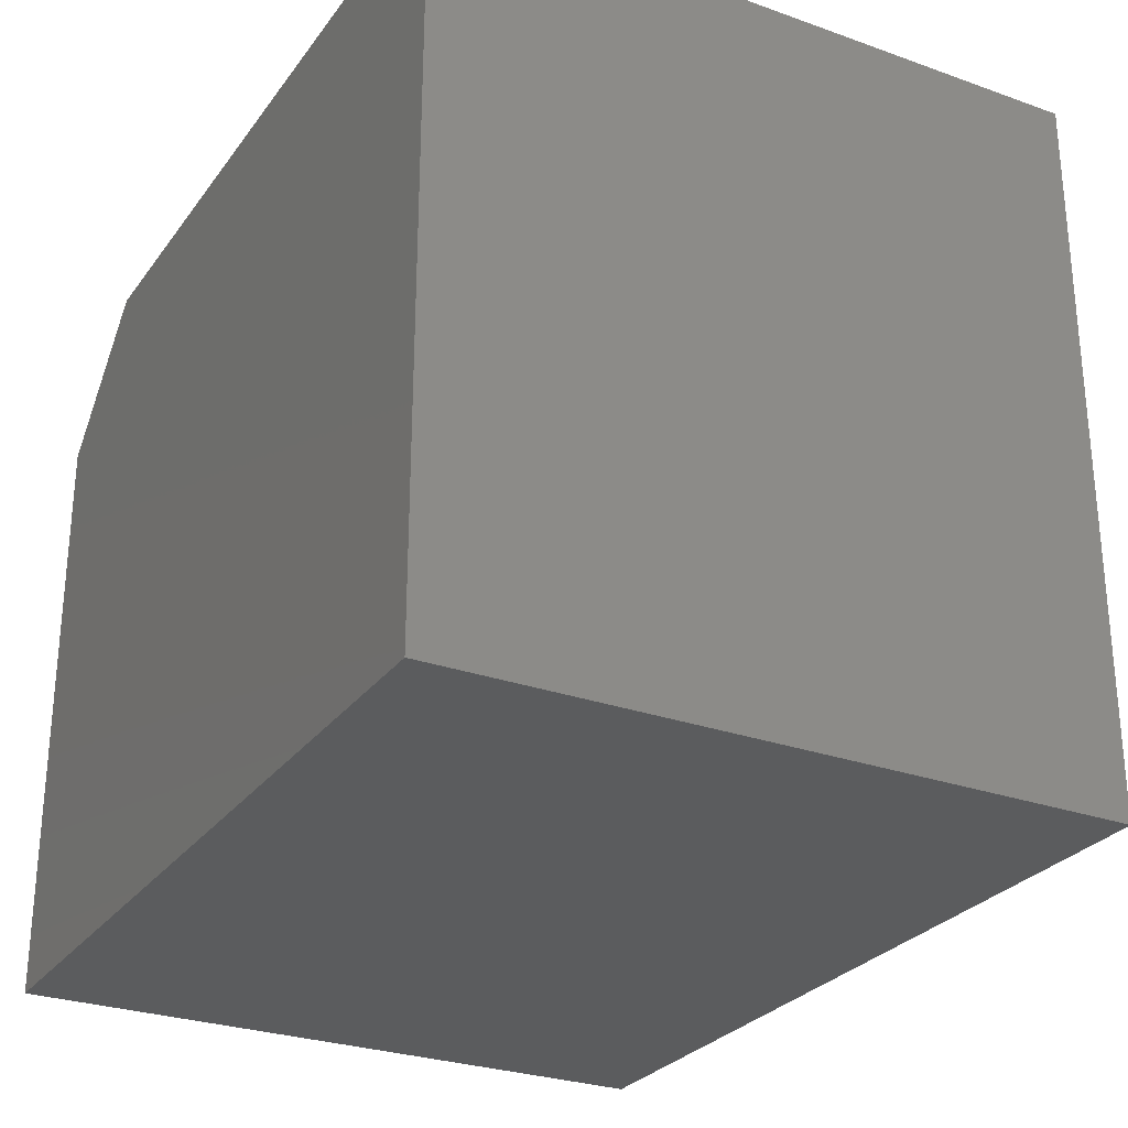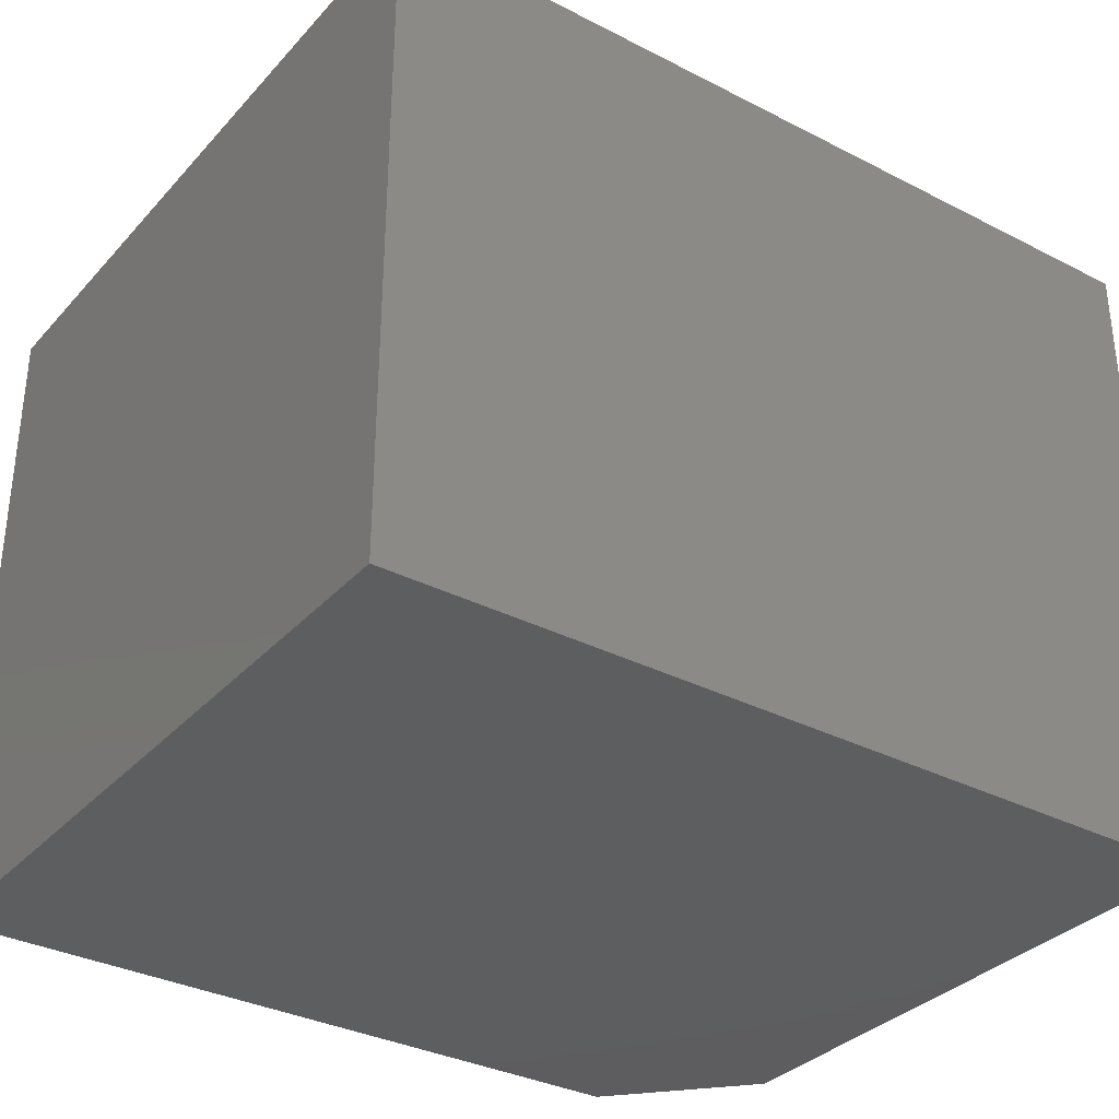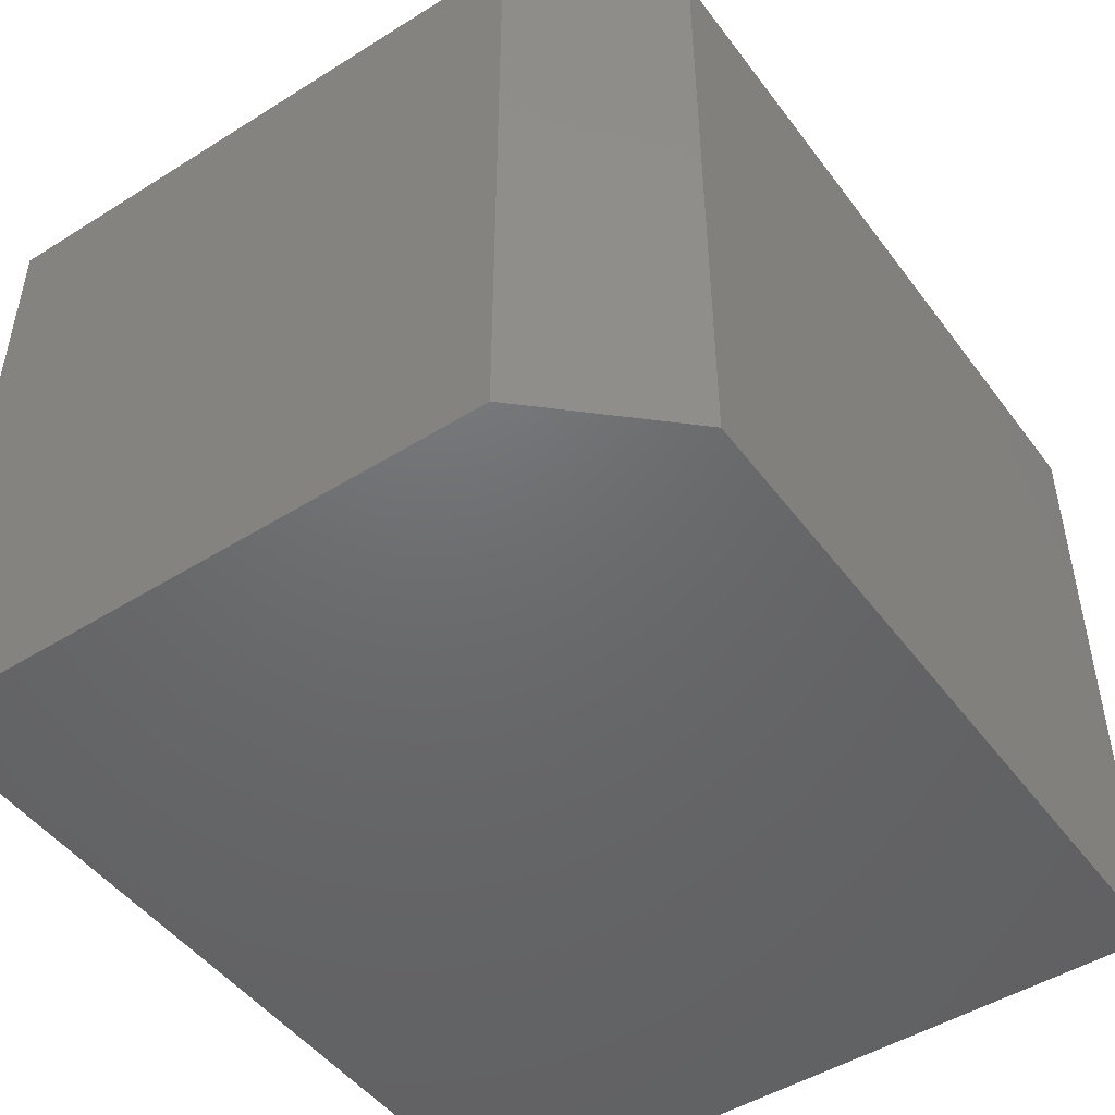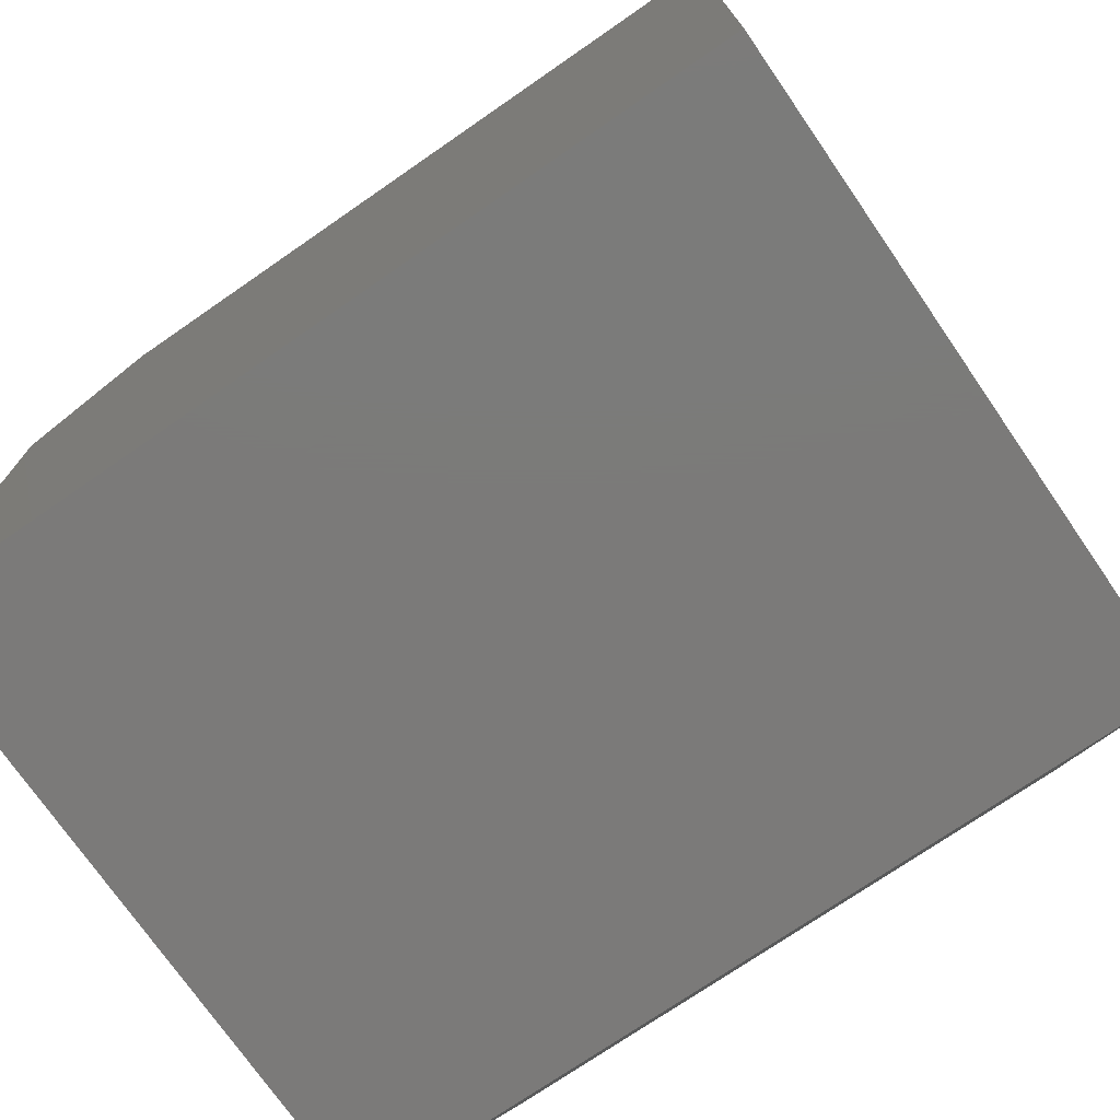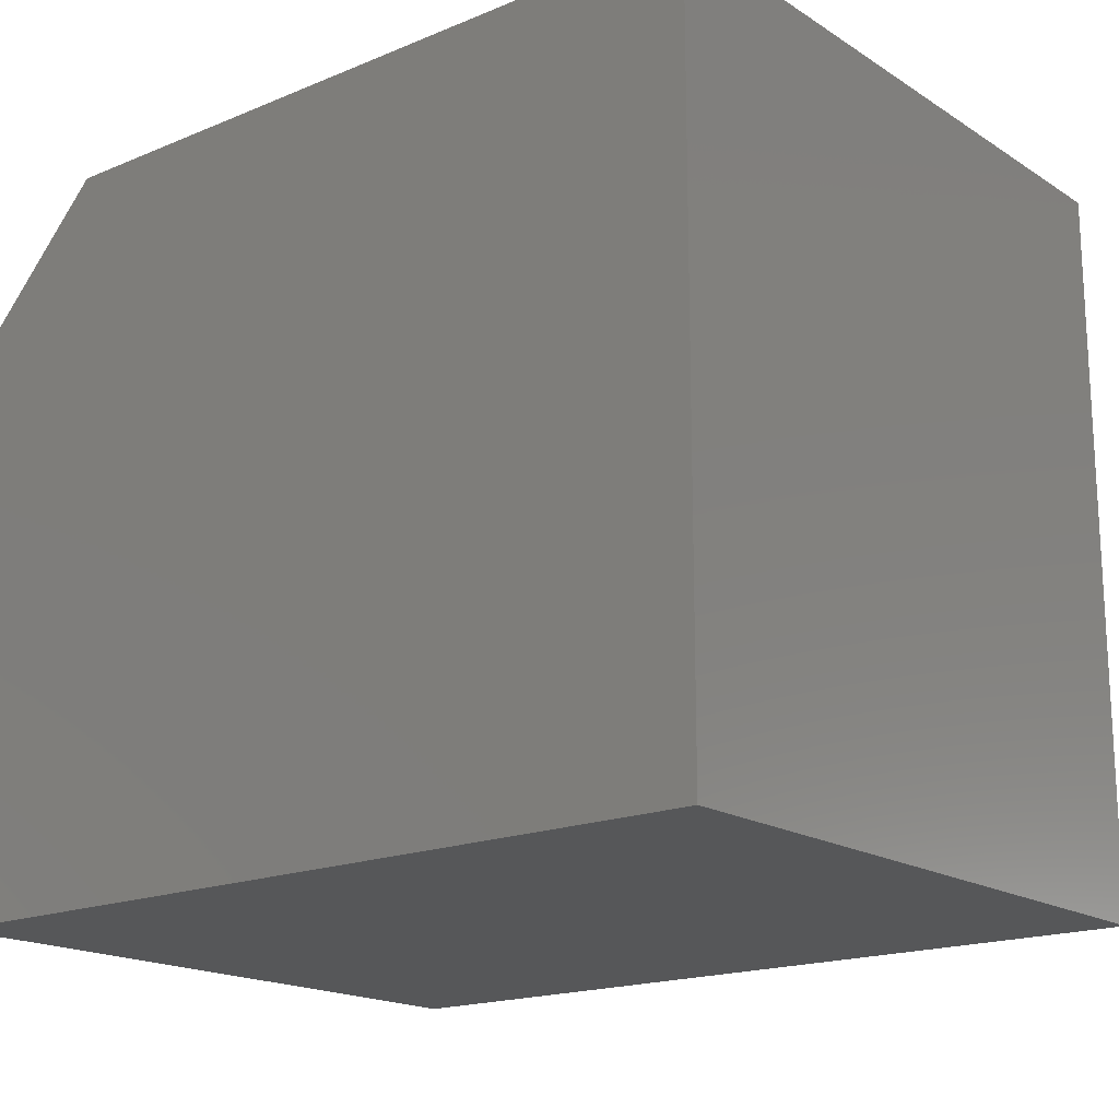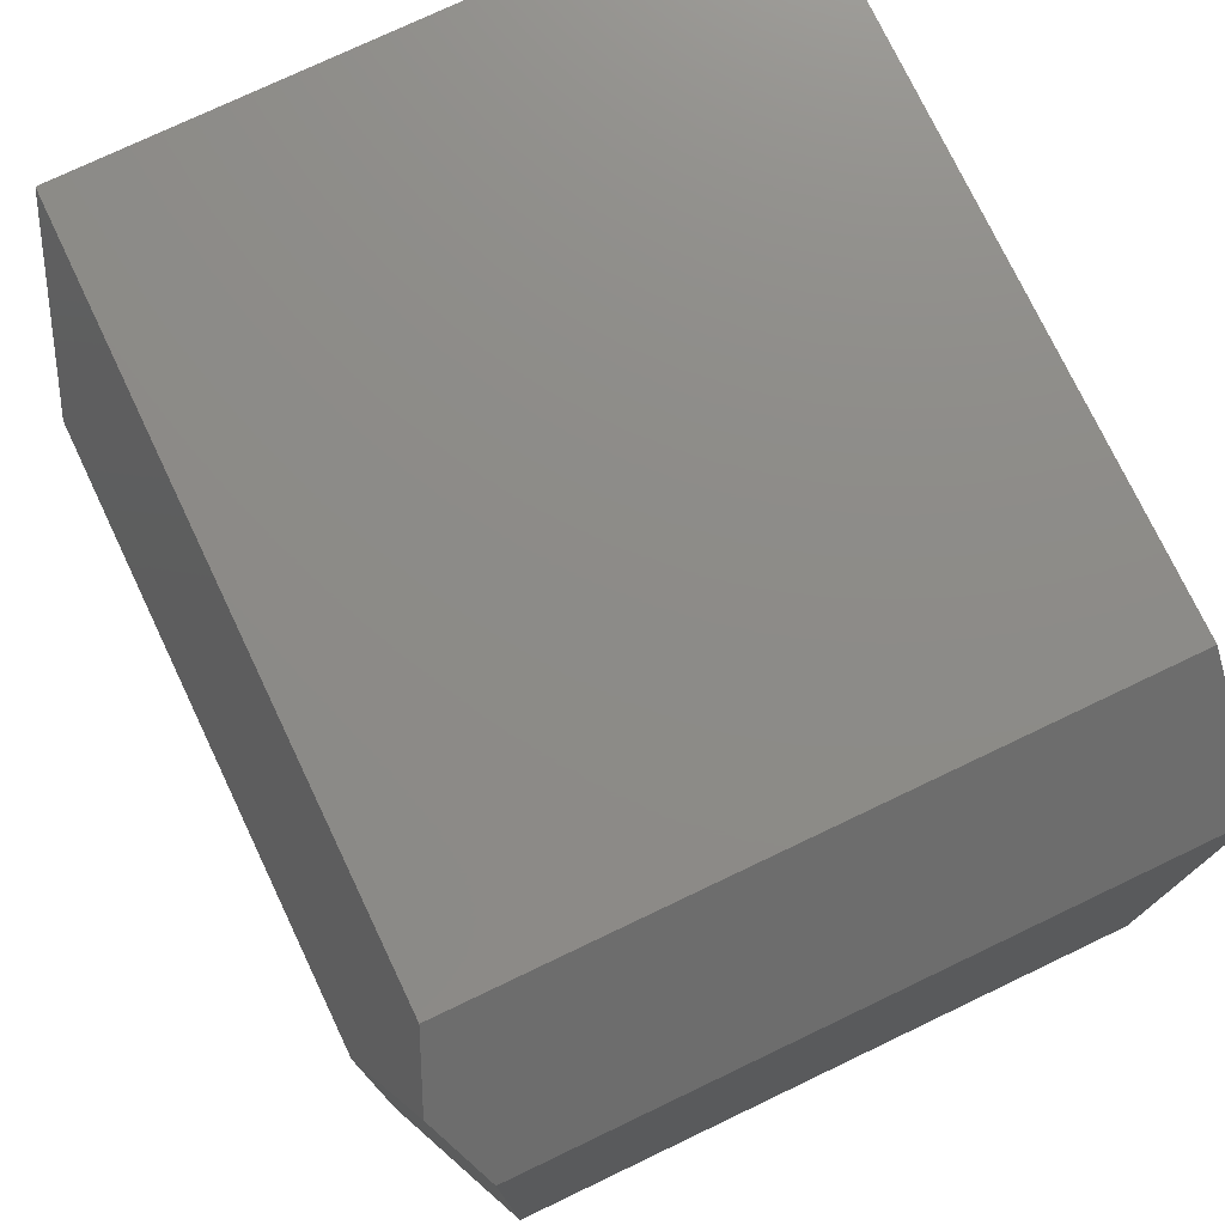
<metadata>
{"format":"stl","ext":"stl","renderer":"f3d","projection":"perspective","resolution":1024,"background":"white","views":[{"elev":-27.8,"azim":61.4,"up":"+Z"},{"elev":-33.5,"azim":144.9,"up":"+Y"},{"elev":-48.1,"azim":-55.0,"up":"+Y"},{"elev":-73.8,"azim":34.6,"up":"+Z"},{"elev":-17.7,"azim":39.1,"up":"+Z"},{"elev":75.7,"azim":-115.5,"up":"+Z"}]}
</metadata>
<code>
# stl→obj: 15 verts, 26 faces
v -0.3731 0.3372 0.6856
v -0.2969 0.3711 0.6094
v -0.4375 0.3086 0.6172
v -0.2969 0.3711 0.1406
v -0.4375 0.3086 0
v -0.3125 0.3086 0.75
v 0.4375 0.3086 0.75
v 0.2969 0.3711 0.6094
v -0.3125 -0.375 0.75
v 0.4375 -0.375 0.75
v -0.4375 -0.375 0
v -0.4375 -0.375 0.6172
v 0.4375 -0.375 0
v 0.4375 0.3086 -5.551e-17
v 0.2969 0.3711 0.1406
f 1 2 3
f 3 2 4
f 3 4 5
f 1 6 2
f 2 6 7
f 2 7 8
f 9 10 6
f 6 10 7
f 5 11 3
f 3 11 12
f 13 10 11
f 11 10 9
f 11 9 12
f 1 3 6
f 6 3 12
f 6 12 9
f 11 5 13
f 13 5 14
f 8 15 2
f 2 15 4
f 13 14 10
f 10 14 7
f 7 14 8
f 8 14 15
f 5 4 14
f 14 4 15

</code>
